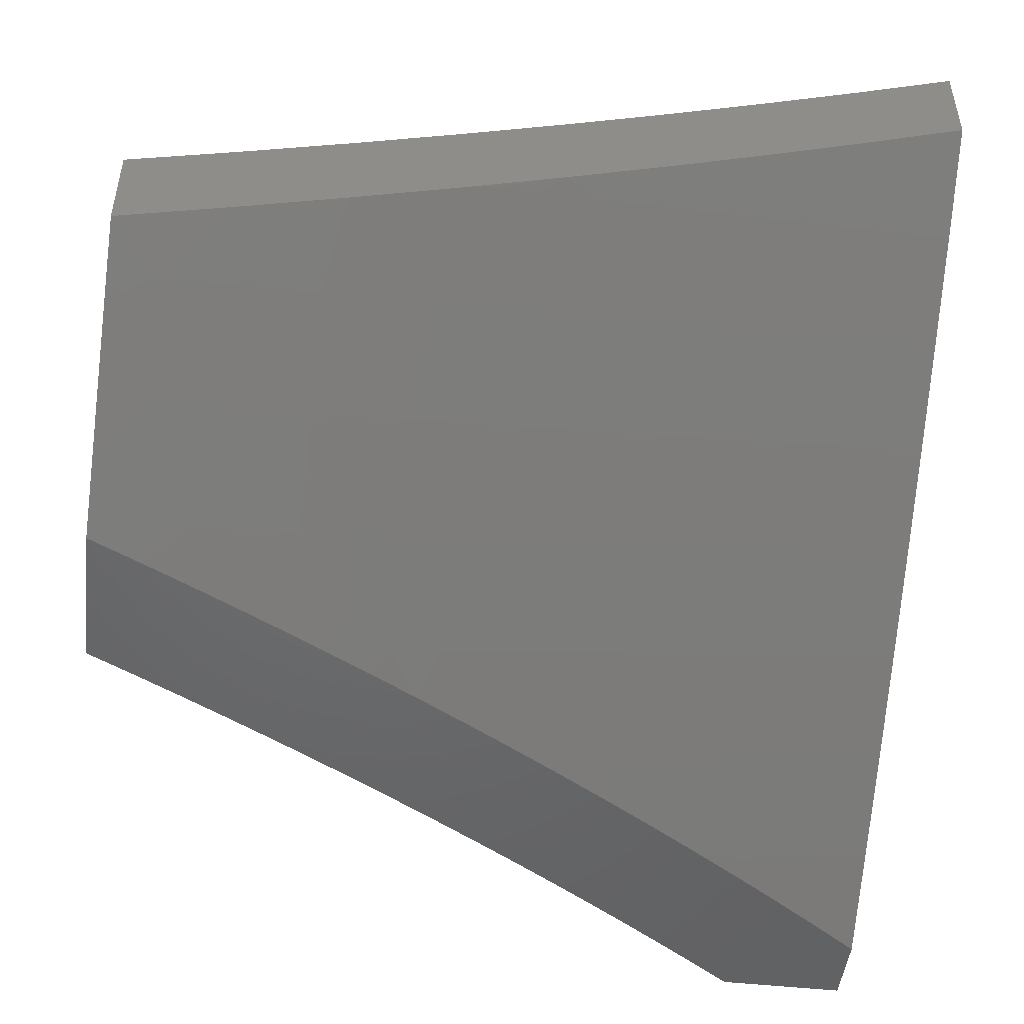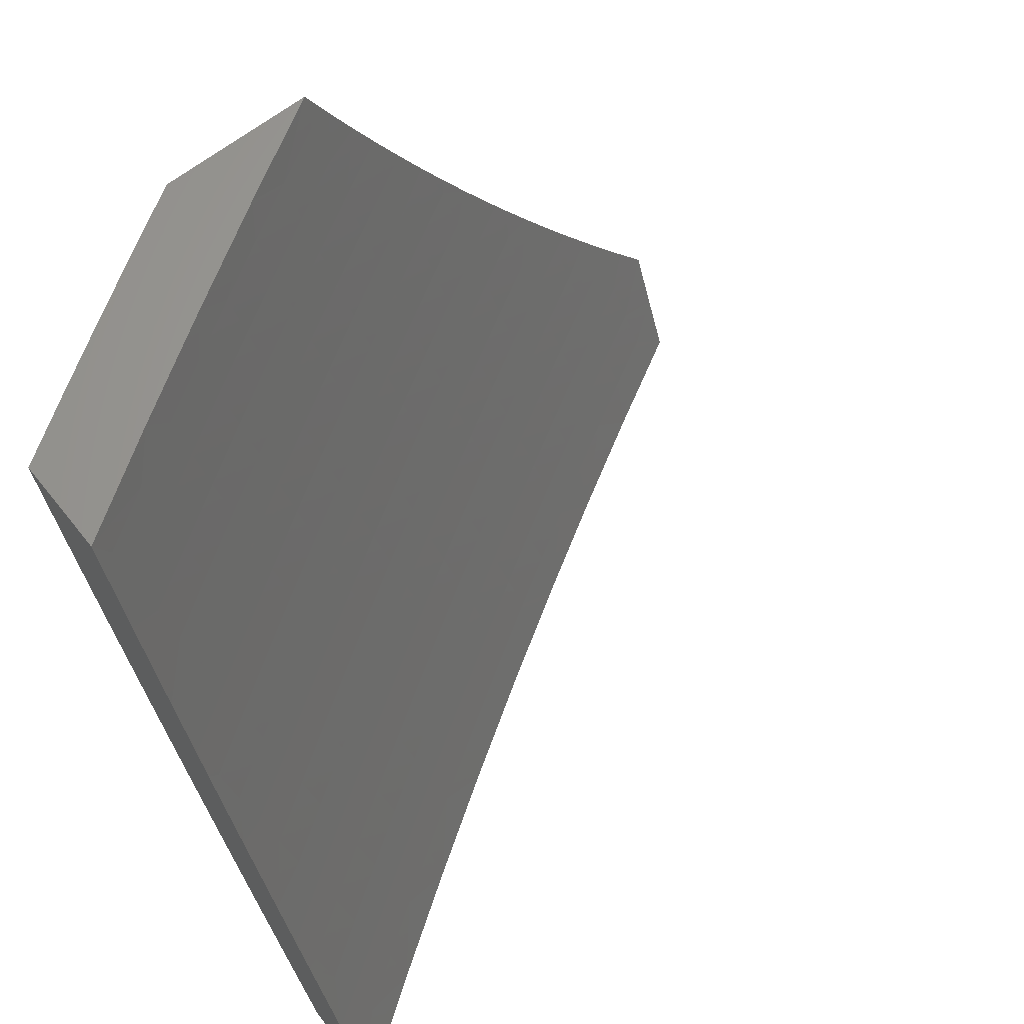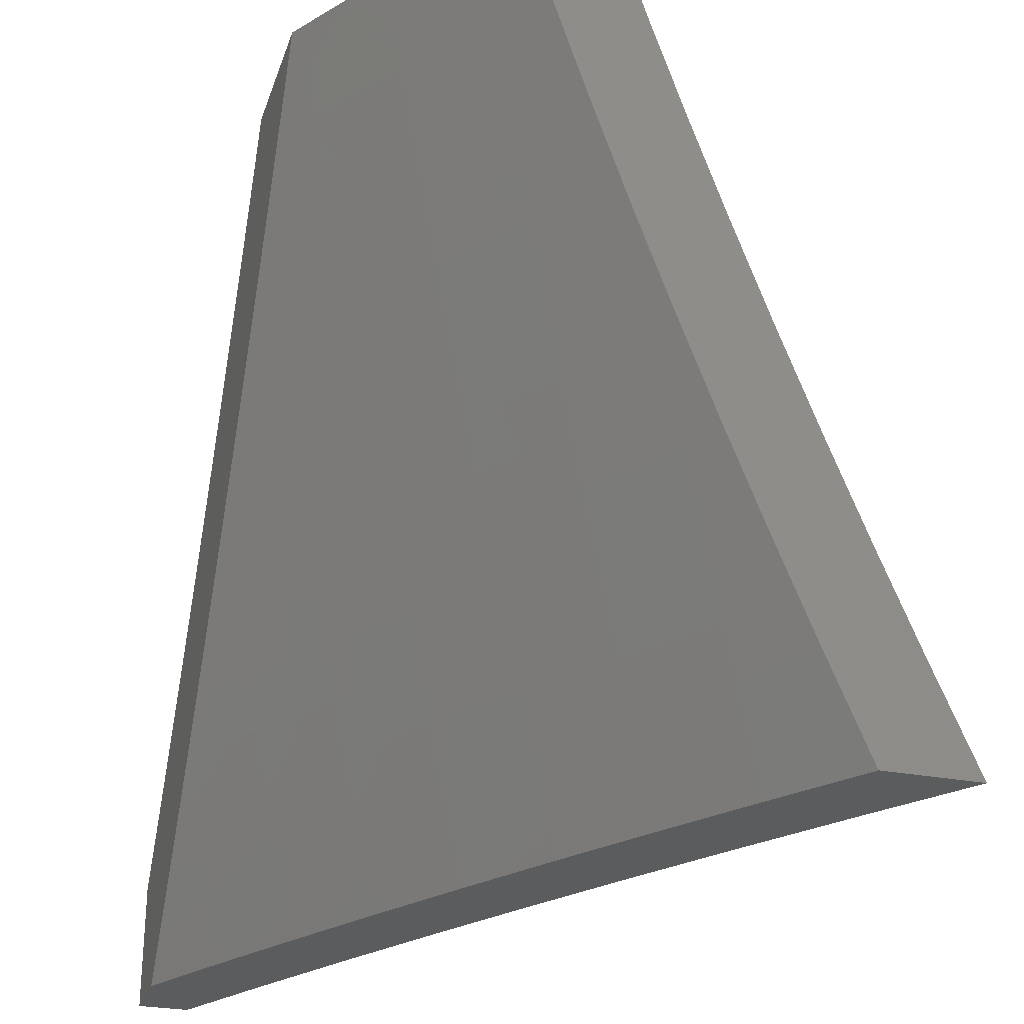
<metadata>
{"format":"stl","ext":"stl","renderer":"f3d","projection":"perspective","resolution":1024,"background":"white","views":[{"elev":-48.6,"azim":83.0,"up":"+Y"},{"elev":63.8,"azim":141.5,"up":"+Z"},{"elev":-27.6,"azim":73.1,"up":"+Z"}]}
</metadata>
<code>
# stl→obj: 343 verts, 682 faces
v 5.089 -8.945 -4
v 5.206 -8.88 -4
v 5.132 -8.945 -3.941
v 5.216 -8.898 -3.941
v 5.174 -8.945 -3.881
v 5.226 -8.916 -3.883
v 5.236 -8.933 -3.824
v 5.353 -8.867 -3.824
v 5.363 -8.883 -3.765
v 5.479 -8.815 -3.765
v 5.489 -8.832 -3.706
v 5.605 -8.762 -3.706
v 5.615 -8.778 -3.647
v 5.73 -8.707 -3.647
v 5.74 -8.722 -3.588
v 5.854 -8.65 -3.588
v 5.864 -8.665 -3.529
v 5.978 -8.59 -3.529
v 5.988 -8.605 -3.47
v 6 -8.585 -3.505
v 5.998 -8.62 -3.411
v 6 -8.63 -3.38
v 5.884 -8.694 -3.411
v 5.894 -8.709 -3.352
v 5.769 -8.768 -3.411
v 5.779 -8.782 -3.352
v 5.654 -8.839 -3.411
v 5.663 -8.854 -3.352
v 5.537 -8.91 -3.411
v 5.546 -8.924 -3.352
v 5.491 -8.945 -3.388
v 5.527 -8.945 -3.324
v 5.555 -8.939 -3.293
v 5.563 -8.945 -3.26
v 5.672 -8.868 -3.293
v 5.681 -8.882 -3.234
v 5.797 -8.81 -3.234
v 5.806 -8.824 -3.175
v 5.922 -8.75 -3.175
v 5.931 -8.763 -3.116
v 6 -8.715 -3.127
v 5.939 -8.777 -3.057
v 6 -8.755 -3
v 5.925 -8.803 -3
v 5.332 -8.832 -3.941
v 5.322 -8.814 -4
v 5.448 -8.764 -3.941
v 5.437 -8.747 -4
v 5.562 -8.695 -3.941
v 5.551 -8.678 -4
v 5.676 -8.625 -3.941
v 5.665 -8.608 -4
v 5.789 -8.553 -3.941
v 5.778 -8.536 -4
v 5.901 -8.479 -3.941
v 5.889 -8.462 -4
v 6 -8.388 -4
v 6 -8.439 -3.877
v 5.912 -8.496 -3.883
v 5.8 -8.57 -3.883
v 5.687 -8.642 -3.883
v 5.573 -8.712 -3.883
v 5.458 -8.782 -3.883
v 5.343 -8.849 -3.883
v 5.924 -8.512 -3.824
v 6 -8.489 -3.754
v 5.935 -8.529 -3.765
v 5.946 -8.544 -3.706
v 5.822 -8.602 -3.765
v 5.833 -8.618 -3.706
v 5.709 -8.675 -3.765
v 5.719 -8.691 -3.706
v 5.594 -8.746 -3.765
v 6 -8.538 -3.63
v 5.957 -8.56 -3.647
v 5.844 -8.634 -3.647
v 5.967 -8.575 -3.588
v 6 -8.673 -3.254
v 5.903 -8.723 -3.293
v 5.788 -8.796 -3.293
v 5.913 -8.737 -3.234
v 5.823 -8.85 -3.057
v 5.85 -8.851 -3
v 5.775 -8.898 -3
v 5.707 -8.923 -3.057
v 5.699 -8.945 -3
v 5.666 -8.945 -3.066
v 5.698 -8.91 -3.116
v 5.632 -8.945 -3.131
v 5.69 -8.896 -3.175
v 5.598 -8.945 -3.196
v 5.453 -8.945 -3.451
v 5.528 -8.895 -3.47
v 5.644 -8.824 -3.47
v 5.76 -8.753 -3.47
v 5.874 -8.68 -3.47
v 5.416 -8.945 -3.514
v 5.518 -8.879 -3.529
v 5.635 -8.809 -3.529
v 5.75 -8.738 -3.529
v 5.377 -8.945 -3.576
v 5.392 -8.932 -3.588
v 5.509 -8.864 -3.588
v 5.382 -8.916 -3.647
v 5.499 -8.848 -3.647
v 5.373 -8.9 -3.706
v 5.338 -8.945 -3.638
v 5.298 -8.945 -3.7
v 5.258 -8.945 -3.761
v 5.216 -8.945 -3.821
v 5.469 -8.799 -3.824
v 5.584 -8.729 -3.824
v 5.698 -8.658 -3.824
v 5.811 -8.586 -3.824
v 5.625 -8.794 -3.588
v 5.815 -8.837 -3.116
v 5.64 -8.872 -3
v 5.589 -8.891 -3.038
v 5.518 -8.945 -3
v 5.522 -8.931 -3.038
v 5.489 -8.945 -3.055
v 5.514 -8.917 -3.098
v 5.46 -8.945 -3.11
v 5.505 -8.903 -3.159
v 5.439 -8.942 -3.159
v 5.496 -8.889 -3.219
v 5.43 -8.928 -3.219
v 5.487 -8.875 -3.279
v 5.421 -8.914 -3.279
v 5.478 -8.86 -3.339
v 5.412 -8.899 -3.339
v 5.469 -8.845 -3.399
v 5.403 -8.884 -3.399
v 5.459 -8.83 -3.46
v 5.393 -8.868 -3.46
v 5.45 -8.814 -3.52
v 5.384 -8.852 -3.52
v 5.44 -8.798 -3.58
v 5.374 -8.836 -3.58
v 5.43 -8.782 -3.64
v 5.364 -8.82 -3.64
v 5.42 -8.765 -3.7
v 5.354 -8.804 -3.7
v 5.409 -8.748 -3.76
v 5.344 -8.787 -3.76
v 5.399 -8.731 -3.82
v 5.333 -8.769 -3.82
v 5.388 -8.714 -3.88
v 5.323 -8.752 -3.88
v 5.377 -8.696 -3.94
v 5.312 -8.734 -3.94
v 5.383 -8.668 -4
v 5.256 -8.742 -4
v 5.761 -8.797 -3
v 5.721 -8.811 -3.038
v 5.655 -8.851 -3.038
v 5.646 -8.838 -3.098
v 5.58 -8.878 -3.098
v 5.637 -8.824 -3.159
v 5.571 -8.864 -3.159
v 5.628 -8.81 -3.219
v 5.562 -8.85 -3.219
v 5.619 -8.796 -3.279
v 5.553 -8.835 -3.279
v 5.61 -8.781 -3.339
v 5.544 -8.821 -3.339
v 5.6 -8.766 -3.399
v 5.535 -8.806 -3.399
v 5.59 -8.751 -3.46
v 5.525 -8.79 -3.46
v 5.581 -8.735 -3.52
v 5.515 -8.775 -3.52
v 5.57 -8.72 -3.58
v 5.505 -8.759 -3.58
v 5.56 -8.703 -3.64
v 5.495 -8.743 -3.64
v 5.55 -8.687 -3.7
v 5.485 -8.726 -3.7
v 5.539 -8.67 -3.76
v 5.474 -8.71 -3.76
v 5.528 -8.653 -3.82
v 5.464 -8.693 -3.82
v 5.517 -8.636 -3.88
v 5.453 -8.675 -3.88
v 5.506 -8.619 -3.94
v 5.442 -8.658 -3.94
v 5.509 -8.592 -4
v 5.786 -8.77 -3.038
v 5.881 -8.721 -3
v 5.852 -8.728 -3.038
v 5.917 -8.686 -3.038
v 5.908 -8.673 -3.098
v 5.973 -8.63 -3.098
v 5.963 -8.617 -3.159
v 6 -8.603 -3.127
v 6 -8.561 -3.254
v 6 -8.643 -3
v 5.982 -8.644 -3.038
v 6 -8.517 -3.38
v 5.998 -8.532 -3.339
v 5.944 -8.589 -3.279
v 5.954 -8.603 -3.219
v 5.889 -8.645 -3.219
v 5.899 -8.659 -3.159
v 5.834 -8.701 -3.159
v 5.843 -8.715 -3.098
v 5.777 -8.756 -3.098
v 5.988 -8.518 -3.399
v 6 -8.471 -3.505
v 5.978 -8.503 -3.46
v 5.967 -8.488 -3.52
v 5.914 -8.545 -3.46
v 5.903 -8.53 -3.52
v 5.85 -8.587 -3.46
v 5.839 -8.572 -3.52
v 5.785 -8.629 -3.46
v 5.775 -8.614 -3.52
v 5.721 -8.67 -3.46
v 5.71 -8.655 -3.52
v 5.656 -8.711 -3.46
v 5.646 -8.695 -3.52
v 5.956 -8.472 -3.58
v 6 -8.424 -3.63
v 5.945 -8.457 -3.64
v 5.997 -8.398 -3.7
v 5.934 -8.441 -3.7
v 5.986 -8.382 -3.76
v 5.923 -8.425 -3.76
v 5.974 -8.366 -3.82
v 5.911 -8.408 -3.82
v 5.962 -8.349 -3.88
v 5.899 -8.391 -3.88
v 5.95 -8.332 -3.94
v 5.887 -8.374 -3.94
v 5.879 -8.355 -4
v 5.825 -8.416 -3.94
v 5.757 -8.436 -4
v 5.761 -8.458 -3.94
v 5.698 -8.499 -3.94
v 5.709 -8.516 -3.88
v 5.646 -8.557 -3.88
v 5.657 -8.574 -3.82
v 5.593 -8.614 -3.82
v 5.604 -8.631 -3.76
v 6 -8.375 -3.754
v 6 -8.324 -3.877
v 6 -8.272 -4
v 5.633 -8.515 -4
v 5.634 -8.539 -3.94
v 5.582 -8.597 -3.88
v 5.57 -8.579 -3.94
v 5.129 -8.814 -4
v 5.182 -8.809 -3.94
v 5.247 -8.772 -3.94
v 5.258 -8.79 -3.88
v 5.268 -8.807 -3.82
v 5.278 -8.824 -3.76
v 5.289 -8.841 -3.7
v 5.298 -8.858 -3.64
v 5.308 -8.874 -3.58
v 5.318 -8.89 -3.52
v 5.327 -8.906 -3.46
v 5.337 -8.922 -3.399
v 5.346 -8.937 -3.339
v 5.37 -8.945 -3.273
v 5.401 -8.945 -3.219
v 5.431 -8.945 -3.165
v 5 -8.884 -4
v 5.05 -8.881 -3.94
v 5.116 -8.845 -3.94
v 5.126 -8.863 -3.88
v 5.192 -8.827 -3.88
v 5.137 -8.881 -3.82
v 5.202 -8.844 -3.82
v 5.147 -8.898 -3.76
v 5.213 -8.862 -3.76
v 5.157 -8.915 -3.7
v 5.223 -8.879 -3.7
v 5.166 -8.932 -3.64
v 5.232 -8.895 -3.64
v 5.176 -8.945 -3.591
v 5.242 -8.912 -3.58
v 5.21 -8.945 -3.538
v 5.252 -8.928 -3.52
v 5.243 -8.945 -3.486
v 5.261 -8.944 -3.46
v 5.275 -8.945 -3.433
v 5 -8.915 -3.923
v 5.06 -8.899 -3.88
v 5 -8.945 -3.847
v 5.071 -8.917 -3.82
v 5.036 -8.945 -3.796
v 5.081 -8.935 -3.76
v 5.072 -8.945 -3.745
v 5.107 -8.945 -3.694
v 5.142 -8.945 -3.642
v 5.308 -8.945 -3.38
v 5.339 -8.945 -3.326
v 5.712 -8.797 -3.098
v 5.703 -8.784 -3.159
v 5.768 -8.743 -3.159
v 5.694 -8.77 -3.219
v 5.759 -8.729 -3.219
v 5.824 -8.687 -3.219
v 5.685 -8.755 -3.279
v 5.75 -8.715 -3.279
v 5.815 -8.673 -3.279
v 5.88 -8.631 -3.279
v 5.675 -8.741 -3.339
v 5.74 -8.7 -3.339
v 5.805 -8.659 -3.339
v 5.87 -8.617 -3.339
v 5.934 -8.575 -3.339
v 5.665 -8.726 -3.399
v 5.731 -8.685 -3.399
v 5.795 -8.644 -3.399
v 5.86 -8.602 -3.399
v 5.924 -8.56 -3.399
v 5.635 -8.68 -3.58
v 5.7 -8.639 -3.58
v 5.765 -8.598 -3.58
v 5.829 -8.557 -3.58
v 5.893 -8.515 -3.58
v 5.625 -8.664 -3.64
v 5.69 -8.623 -3.64
v 5.754 -8.582 -3.64
v 5.818 -8.541 -3.64
v 5.882 -8.499 -3.64
v 5.614 -8.647 -3.7
v 5.679 -8.607 -3.7
v 5.743 -8.566 -3.7
v 5.807 -8.525 -3.7
v 5.871 -8.483 -3.7
v 5.668 -8.59 -3.76
v 5.721 -8.533 -3.82
v 5.773 -8.475 -3.88
v 5.732 -8.55 -3.76
v 5.796 -8.508 -3.76
v 5.859 -8.467 -3.76
v 5.785 -8.492 -3.82
v 5.836 -8.433 -3.88
v 5.848 -8.45 -3.82
v 5 -8.945 -4
f 1 2 3
f 3 2 4
f 3 4 5
f 5 4 6
f 5 6 7
f 7 6 8
f 7 8 9
f 9 8 10
f 9 10 11
f 11 10 12
f 11 12 13
f 13 12 14
f 13 14 15
f 15 14 16
f 15 16 17
f 17 16 18
f 17 18 19
f 19 18 20
f 19 20 21
f 21 20 22
f 21 22 23
f 23 22 24
f 23 24 25
f 25 24 26
f 25 26 27
f 27 26 28
f 27 28 29
f 29 28 30
f 29 30 31
f 31 30 32
f 32 30 33
f 32 33 34
f 34 33 35
f 34 35 36
f 36 35 37
f 36 37 38
f 38 37 39
f 38 39 40
f 40 39 41
f 40 41 42
f 42 41 43
f 42 43 44
f 4 2 45
f 45 2 46
f 45 46 47
f 47 46 48
f 47 48 49
f 49 48 50
f 49 50 51
f 51 50 52
f 51 52 53
f 53 52 54
f 53 54 55
f 55 54 56
f 55 56 57
f 57 58 55
f 55 58 59
f 55 59 53
f 53 59 60
f 53 60 51
f 51 60 61
f 51 61 49
f 49 61 62
f 49 62 47
f 47 62 63
f 47 63 45
f 45 63 64
f 45 64 4
f 4 64 6
f 59 58 65
f 65 58 66
f 65 66 67
f 67 66 68
f 67 68 69
f 69 68 70
f 69 70 71
f 71 70 72
f 71 72 73
f 73 72 12
f 73 12 10
f 66 74 68
f 68 74 75
f 68 75 70
f 70 75 76
f 70 76 72
f 72 76 14
f 72 14 12
f 75 74 77
f 77 74 20
f 77 20 18
f 22 78 24
f 24 78 79
f 24 79 26
f 26 79 80
f 26 80 28
f 28 80 35
f 28 35 30
f 30 35 33
f 41 39 78
f 78 39 81
f 78 81 79
f 79 81 80
f 42 44 82
f 82 44 83
f 82 83 84
f 82 84 85
f 85 84 86
f 85 86 87
f 85 87 88
f 88 87 89
f 88 89 90
f 90 89 91
f 90 91 36
f 36 91 34
f 31 92 29
f 29 92 93
f 29 93 27
f 27 93 94
f 27 94 25
f 25 94 95
f 25 95 23
f 23 95 96
f 23 96 21
f 21 96 19
f 92 97 93
f 93 97 98
f 93 98 94
f 94 98 99
f 94 99 95
f 95 99 100
f 95 100 96
f 96 100 17
f 96 17 19
f 97 101 98
f 98 101 102
f 98 102 103
f 103 102 104
f 103 104 105
f 105 104 106
f 105 106 11
f 11 106 9
f 101 107 102
f 102 107 104
f 107 108 104
f 104 108 106
f 108 109 106
f 106 109 9
f 9 109 7
f 7 109 110
f 7 110 5
f 8 6 64
f 8 64 111
f 111 64 63
f 111 63 112
f 112 63 62
f 112 62 113
f 113 62 61
f 113 61 114
f 114 61 60
f 114 60 65
f 65 60 59
f 73 10 111
f 111 10 8
f 73 111 112
f 11 13 105
f 105 13 115
f 105 115 103
f 103 115 99
f 103 99 98
f 71 73 112
f 71 112 113
f 100 99 115
f 100 115 15
f 15 115 13
f 37 35 80
f 36 38 90
f 90 38 116
f 90 116 88
f 88 116 82
f 88 82 85
f 69 71 113
f 69 113 114
f 16 14 76
f 17 100 15
f 39 37 81
f 81 37 80
f 42 82 116
f 42 116 40
f 40 116 38
f 67 69 114
f 67 114 65
f 75 77 76
f 76 77 16
f 77 18 16
f 117 118 119
f 119 118 120
f 119 120 121
f 121 120 122
f 121 122 123
f 123 122 124
f 123 124 125
f 125 124 126
f 125 126 127
f 127 126 128
f 127 128 129
f 129 128 130
f 129 130 131
f 131 130 132
f 131 132 133
f 133 132 134
f 133 134 135
f 135 134 136
f 135 136 137
f 137 136 138
f 137 138 139
f 139 138 140
f 139 140 141
f 141 140 142
f 141 142 143
f 143 142 144
f 143 144 145
f 145 144 146
f 145 146 147
f 147 146 148
f 147 148 149
f 149 148 150
f 149 150 151
f 151 150 152
f 151 152 153
f 154 155 117
f 117 155 156
f 117 156 118
f 118 156 157
f 118 157 158
f 158 157 159
f 158 159 160
f 160 159 161
f 160 161 162
f 162 161 163
f 162 163 164
f 164 163 165
f 164 165 166
f 166 165 167
f 166 167 168
f 168 167 169
f 168 169 170
f 170 169 171
f 170 171 172
f 172 171 173
f 172 173 174
f 174 173 175
f 174 175 176
f 176 175 177
f 176 177 178
f 178 177 179
f 178 179 180
f 180 179 181
f 180 181 182
f 182 181 183
f 182 183 184
f 184 183 185
f 184 185 186
f 186 185 187
f 186 187 152
f 155 154 188
f 188 154 189
f 188 189 190
f 190 189 191
f 190 191 192
f 192 191 193
f 192 193 194
f 194 193 195
f 194 195 196
f 189 197 191
f 191 197 198
f 191 198 193
f 193 198 195
f 197 195 198
f 199 200 196
f 196 200 201
f 196 201 202
f 202 201 203
f 202 203 204
f 204 203 205
f 204 205 206
f 206 205 207
f 206 207 188
f 188 207 155
f 200 199 208
f 208 199 209
f 208 209 210
f 210 209 211
f 210 211 212
f 212 211 213
f 212 213 214
f 214 213 215
f 214 215 216
f 216 215 217
f 216 217 218
f 218 217 219
f 218 219 220
f 220 219 221
f 220 221 169
f 169 221 171
f 211 209 222
f 222 209 223
f 222 223 224
f 224 223 225
f 224 225 226
f 226 225 227
f 226 227 228
f 228 227 229
f 228 229 230
f 230 229 231
f 230 231 232
f 232 231 233
f 232 233 234
f 234 233 235
f 234 235 236
f 236 235 237
f 236 237 238
f 238 237 239
f 238 239 240
f 240 239 241
f 240 241 242
f 242 241 243
f 242 243 244
f 244 243 179
f 244 179 177
f 223 245 225
f 225 245 227
f 227 245 229
f 229 245 246
f 229 246 231
f 231 246 233
f 246 247 233
f 233 247 235
f 237 248 239
f 239 248 249
f 239 249 241
f 241 249 250
f 241 250 243
f 243 250 181
f 243 181 179
f 249 248 251
f 251 248 187
f 251 187 185
f 252 253 153
f 153 253 254
f 153 254 151
f 151 254 255
f 151 255 149
f 149 255 256
f 149 256 147
f 147 256 257
f 147 257 145
f 145 257 258
f 145 258 143
f 143 258 259
f 143 259 141
f 141 259 260
f 141 260 139
f 139 260 261
f 139 261 137
f 137 261 262
f 137 262 135
f 135 262 263
f 135 263 133
f 133 263 264
f 133 264 131
f 131 264 265
f 131 265 129
f 129 265 266
f 129 266 127
f 127 266 267
f 127 267 125
f 125 267 123
f 268 269 252
f 252 269 270
f 252 270 253
f 253 270 271
f 253 271 272
f 272 271 273
f 272 273 274
f 274 273 275
f 274 275 276
f 276 275 277
f 276 277 278
f 278 277 279
f 278 279 280
f 280 279 281
f 280 281 282
f 282 281 283
f 282 283 284
f 284 283 285
f 284 285 286
f 286 285 287
f 286 287 262
f 262 287 263
f 268 288 269
f 269 288 289
f 269 289 270
f 270 289 271
f 288 290 289
f 289 290 291
f 289 291 271
f 271 291 273
f 290 292 291
f 291 292 293
f 291 293 273
f 273 293 275
f 292 294 293
f 293 294 295
f 293 295 275
f 275 295 277
f 295 296 277
f 277 296 279
f 296 281 279
f 287 297 263
f 263 297 264
f 297 298 264
f 264 298 265
f 206 188 190
f 118 158 120
f 120 158 122
f 158 160 122
f 122 160 124
f 160 162 124
f 124 162 126
f 162 164 126
f 126 164 128
f 164 166 128
f 128 166 130
f 166 168 130
f 130 168 132
f 168 170 132
f 132 170 134
f 170 172 134
f 134 172 136
f 172 174 136
f 136 174 138
f 174 176 138
f 138 176 140
f 176 178 140
f 140 178 142
f 178 180 142
f 142 180 144
f 180 182 144
f 144 182 146
f 182 184 146
f 146 184 148
f 184 186 148
f 148 186 150
f 186 152 150
f 157 156 299
f 299 156 155
f 299 155 207
f 159 157 300
f 300 157 299
f 300 299 301
f 301 299 207
f 301 207 205
f 161 159 302
f 302 159 300
f 302 300 303
f 303 300 301
f 303 301 304
f 304 301 205
f 304 205 203
f 163 161 305
f 305 161 302
f 305 302 306
f 306 302 303
f 306 303 307
f 307 303 304
f 307 304 308
f 308 304 203
f 308 203 201
f 165 163 309
f 309 163 305
f 309 305 310
f 310 305 306
f 310 306 311
f 311 306 307
f 311 307 312
f 312 307 308
f 312 308 313
f 313 308 201
f 313 201 200
f 220 169 167
f 167 165 314
f 314 165 309
f 314 309 315
f 315 309 310
f 315 310 316
f 316 310 311
f 316 311 317
f 317 311 312
f 317 312 318
f 318 312 313
f 318 313 208
f 208 313 200
f 173 171 319
f 319 171 221
f 319 221 320
f 320 221 219
f 320 219 321
f 321 219 217
f 321 217 322
f 322 217 215
f 322 215 323
f 323 215 213
f 323 213 222
f 222 213 211
f 175 173 324
f 324 173 319
f 324 319 325
f 325 319 320
f 325 320 326
f 326 320 321
f 326 321 327
f 327 321 322
f 327 322 328
f 328 322 323
f 328 323 224
f 224 323 222
f 177 175 329
f 329 175 324
f 329 324 330
f 330 324 325
f 330 325 331
f 331 325 326
f 331 326 332
f 332 326 327
f 332 327 333
f 333 327 328
f 333 328 226
f 226 328 224
f 251 185 183
f 251 183 250
f 250 183 181
f 315 218 314
f 314 218 220
f 314 220 167
f 218 315 216
f 216 315 316
f 216 316 214
f 214 316 317
f 214 317 212
f 212 317 318
f 212 318 210
f 210 318 208
f 330 334 329
f 329 334 244
f 329 244 177
f 244 334 242
f 242 334 335
f 242 335 240
f 240 335 336
f 240 336 238
f 238 336 236
f 334 330 337
f 337 330 331
f 337 331 338
f 338 331 332
f 338 332 339
f 339 332 333
f 339 333 228
f 228 333 226
f 251 250 249
f 206 190 192
f 206 192 204
f 204 192 194
f 204 194 202
f 202 194 196
f 338 340 337
f 337 340 335
f 337 335 334
f 335 340 336
f 336 340 341
f 336 341 236
f 236 341 234
f 340 338 342
f 342 338 339
f 342 339 230
f 230 339 228
f 232 234 341
f 230 232 342
f 342 232 341
f 342 341 340
f 253 272 254
f 254 272 255
f 272 274 255
f 255 274 256
f 274 276 256
f 256 276 257
f 276 278 257
f 257 278 258
f 278 280 258
f 258 280 259
f 280 282 259
f 259 282 260
f 286 262 261
f 282 284 260
f 260 284 261
f 284 286 261
f 343 1 290
f 290 1 3
f 290 3 292
f 292 3 294
f 294 3 5
f 294 5 295
f 295 5 110
f 295 110 296
f 296 110 109
f 296 109 281
f 281 109 108
f 281 108 283
f 283 108 107
f 283 107 285
f 285 107 101
f 285 101 287
f 287 101 97
f 287 97 297
f 297 97 298
f 298 97 92
f 298 92 265
f 265 92 31
f 265 31 266
f 266 31 32
f 266 32 267
f 267 32 34
f 267 34 123
f 123 34 91
f 123 91 121
f 121 91 89
f 121 89 119
f 119 89 87
f 119 87 86
f 290 288 343
f 343 288 268
f 247 57 235
f 235 57 56
f 235 56 237
f 237 56 54
f 237 54 248
f 248 54 52
f 248 52 187
f 187 52 50
f 187 50 152
f 152 50 48
f 152 48 153
f 153 48 46
f 153 46 252
f 252 46 2
f 252 2 1
f 343 268 1
f 1 268 252
f 119 86 117
f 117 86 84
f 117 84 154
f 154 84 83
f 154 83 44
f 154 44 189
f 189 44 43
f 189 43 197
f 43 41 197
f 197 41 195
f 195 41 78
f 195 78 196
f 196 78 22
f 196 22 199
f 199 22 20
f 199 20 209
f 209 20 74
f 209 74 223
f 223 74 66
f 223 66 245
f 245 66 58
f 245 58 246
f 246 58 57
f 246 57 247

</code>
